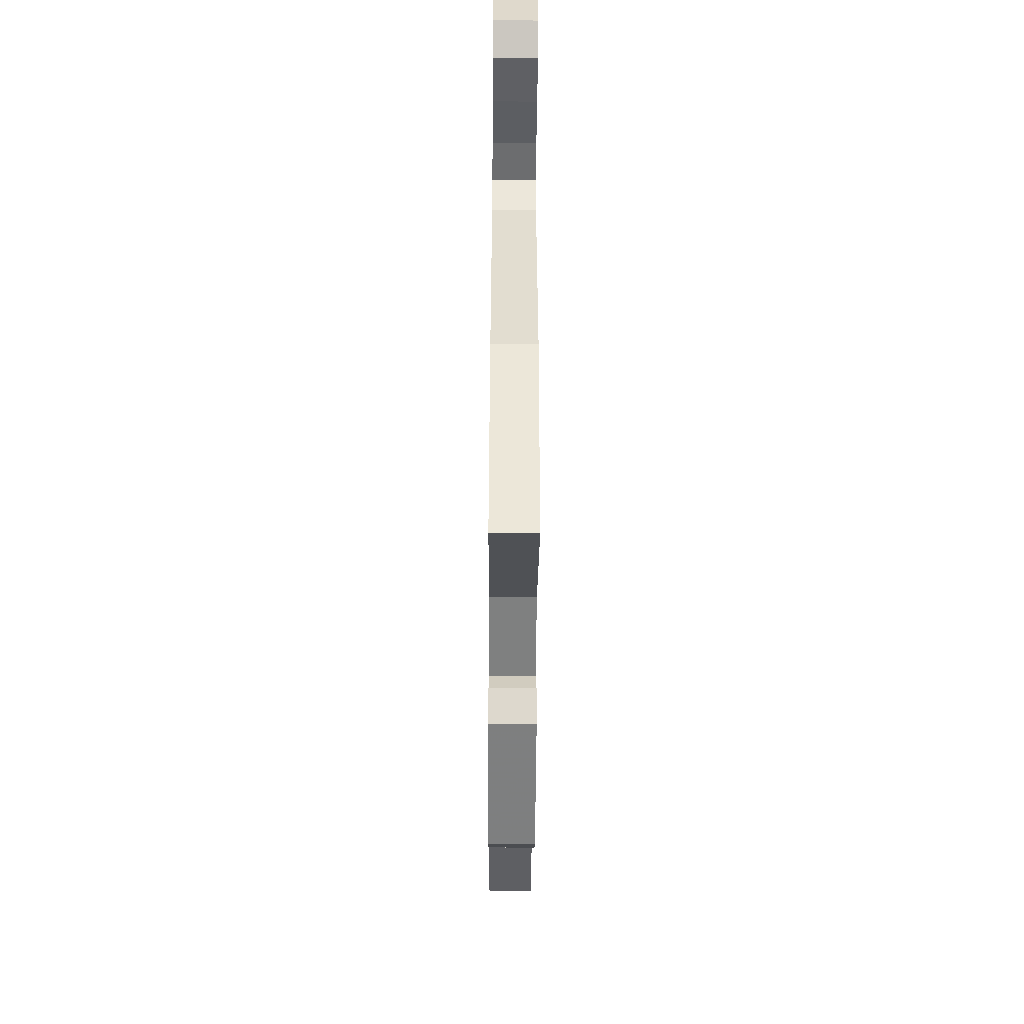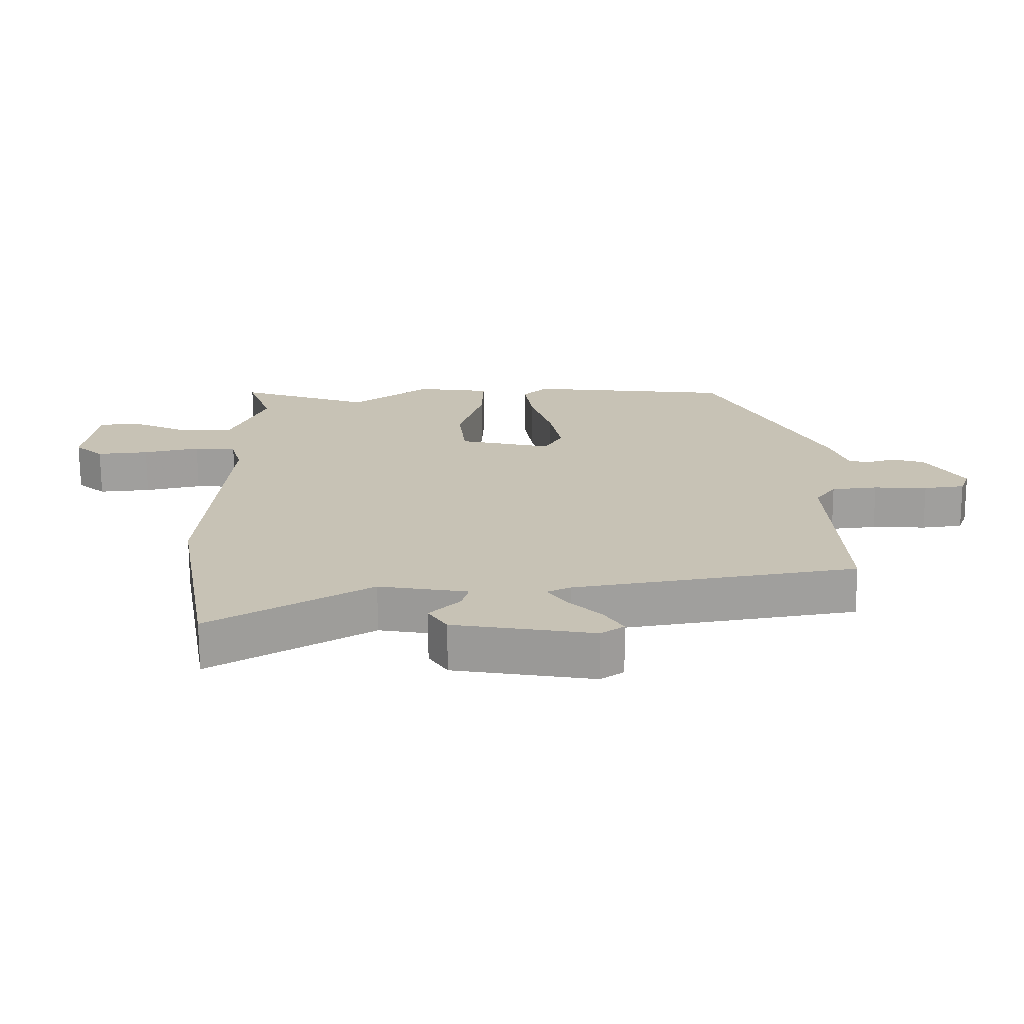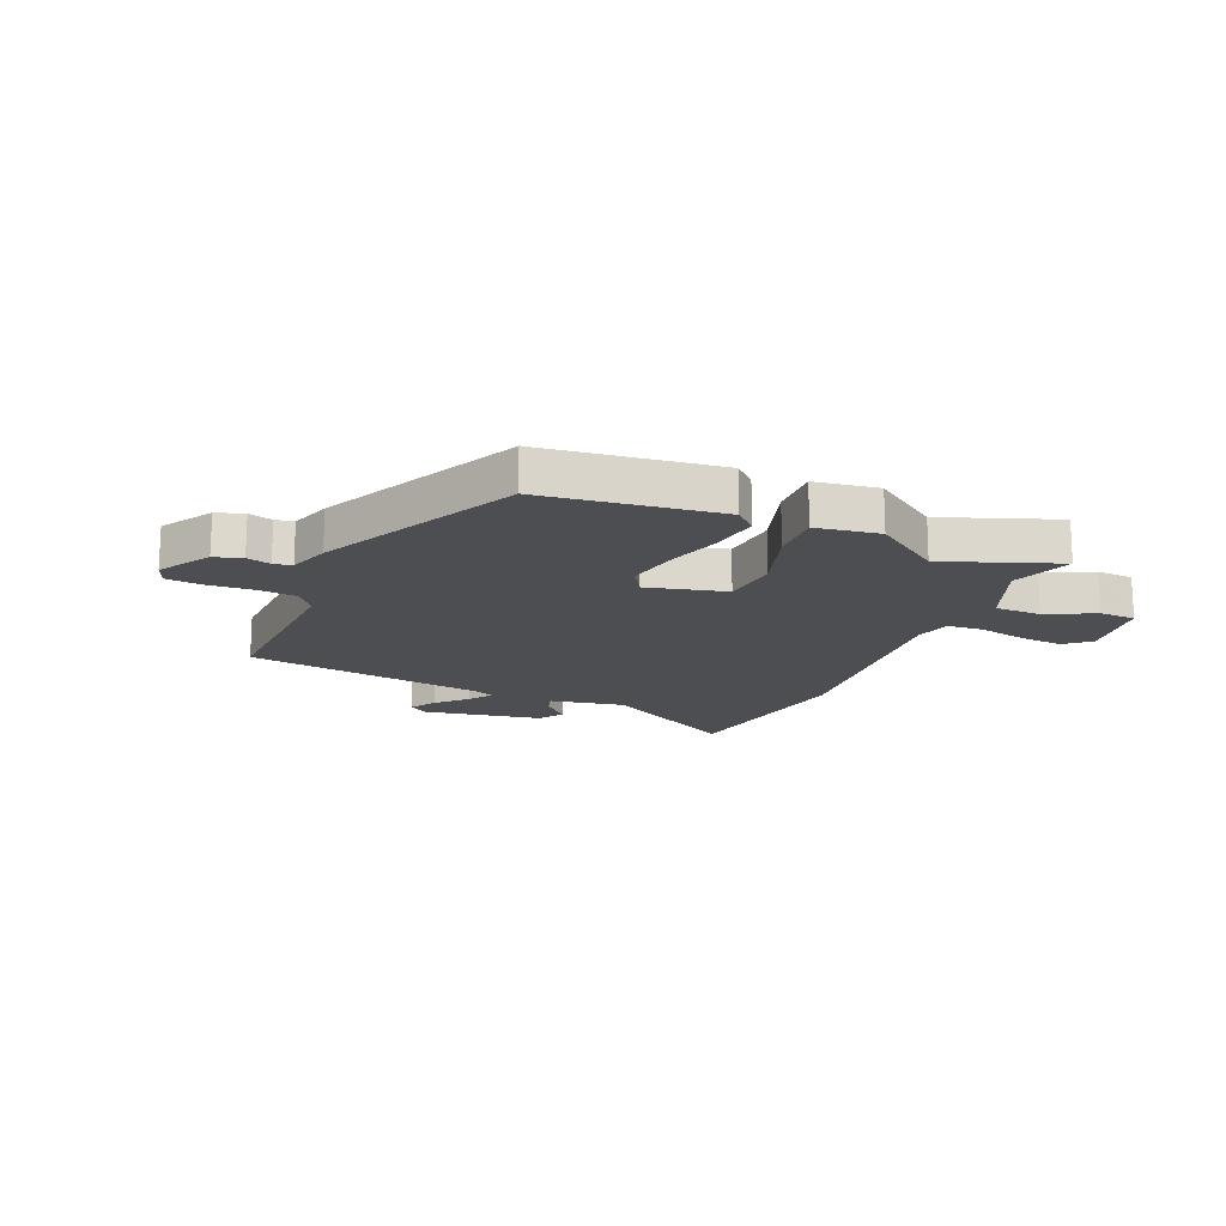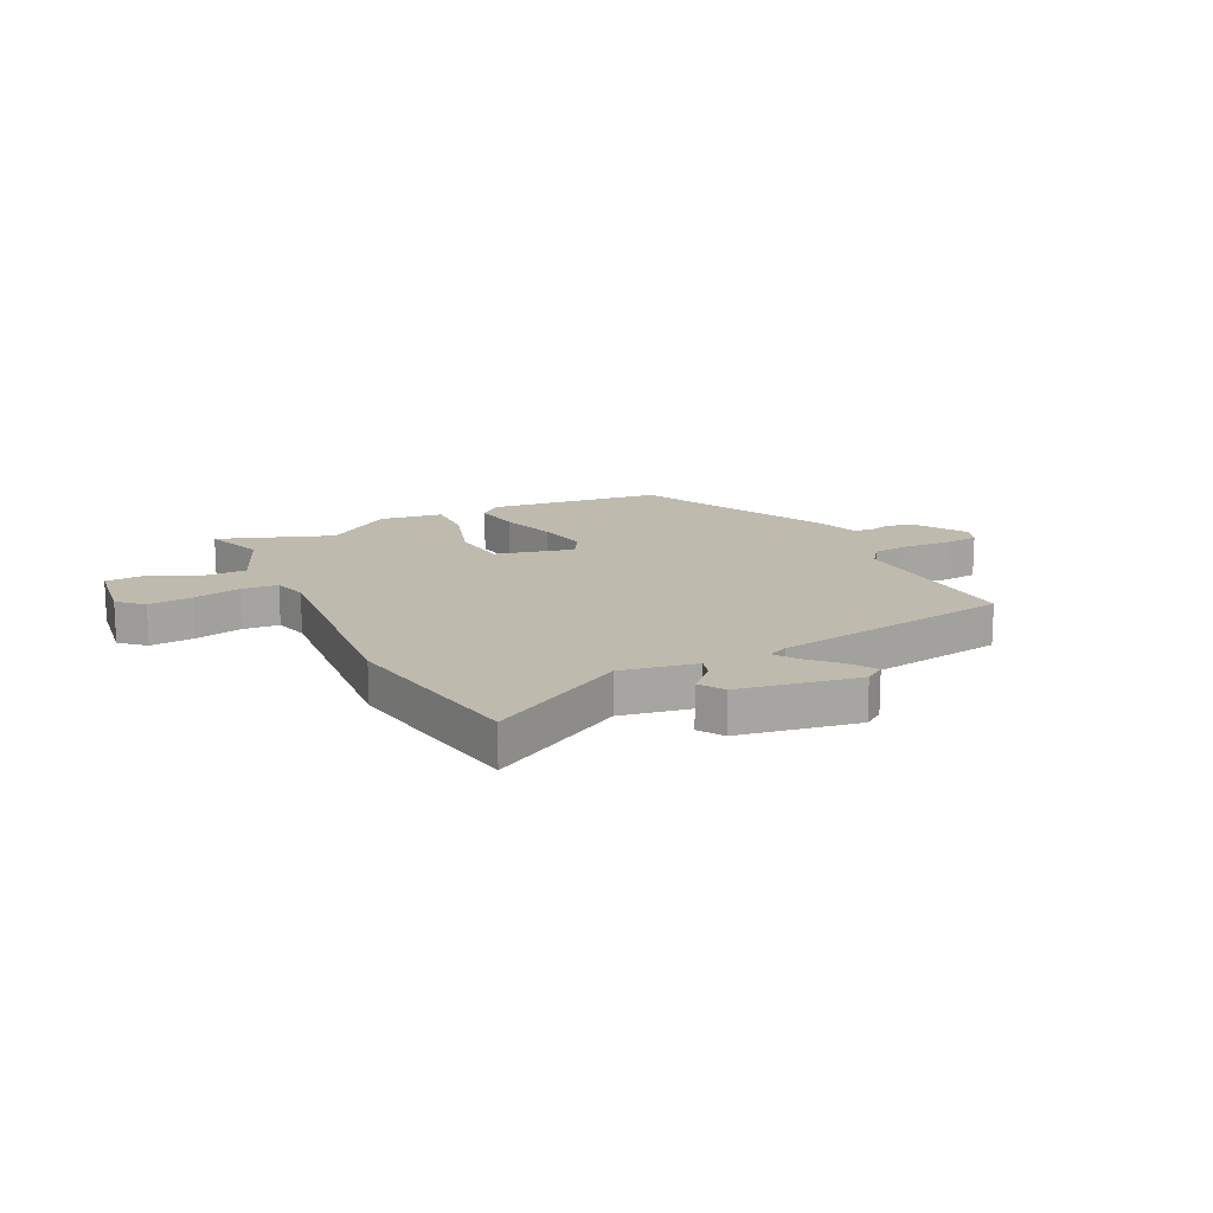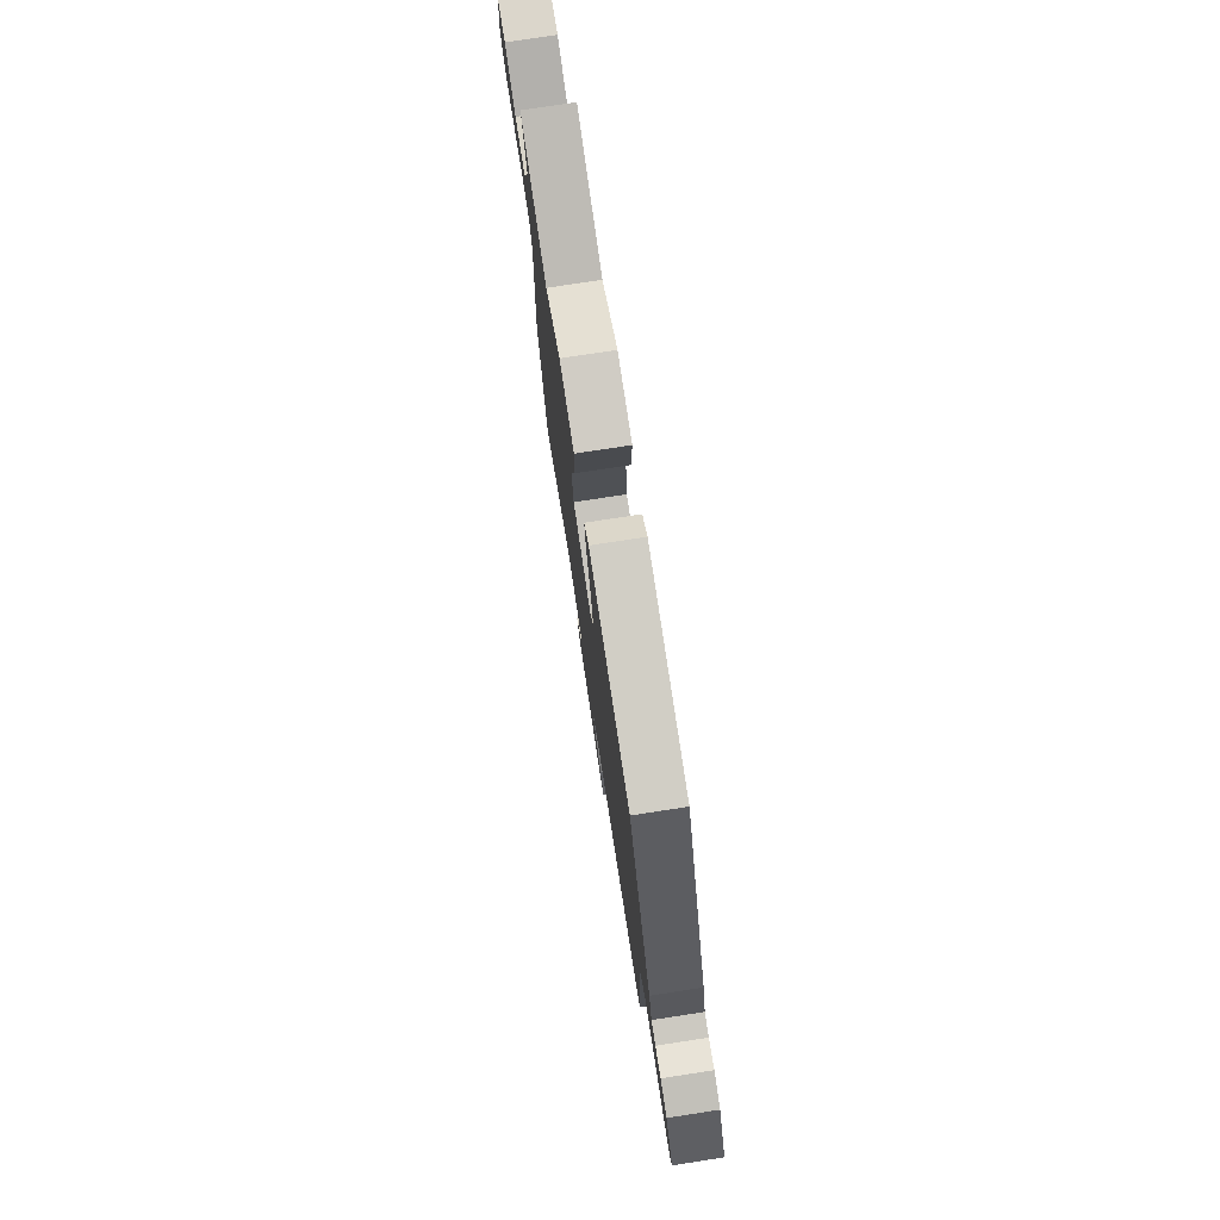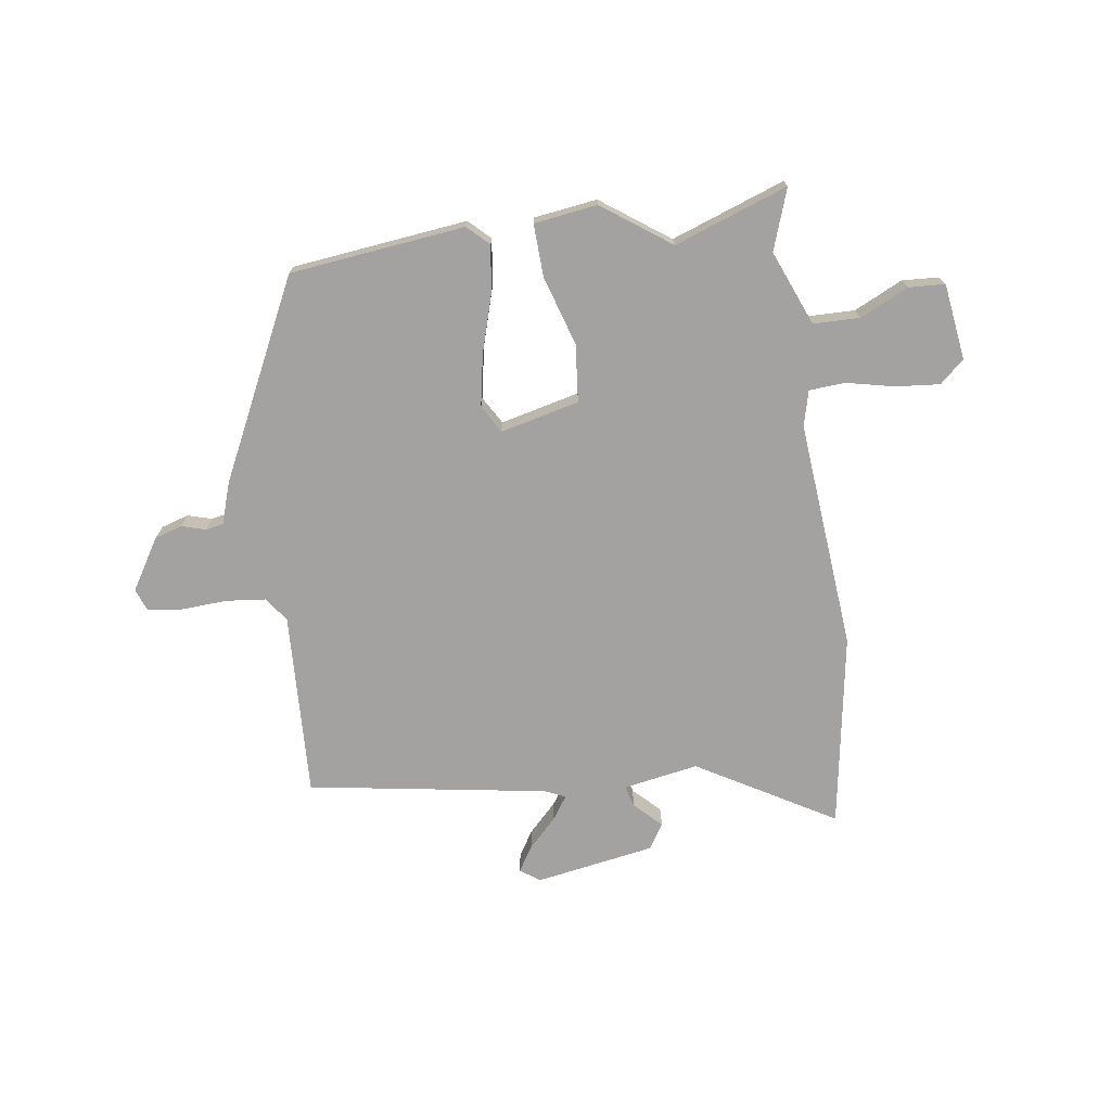
<metadata>
{"format":"obj","ext":"obj","renderer":"f3d","projection":"perspective","resolution":1024,"background":"white","views":[{"elev":-50.4,"azim":89.6,"up":"+Z"},{"elev":-71.0,"azim":-179.7,"up":"+Z"},{"elev":-16.6,"azim":-22.2,"up":"+Y"},{"elev":15.5,"azim":154.3,"up":"+Y"},{"elev":76.9,"azim":-98.7,"up":"+Z"},{"elev":-72.7,"azim":8.6,"up":"+Y"}]}
</metadata>
<code>
v 0.311 0.07 0.434
v 0.517 0.07 0.506
v 0.478 0.07 0.396
v 0.532 0.07 0.261
v 0.616 0.07 0.259
v 0.704 0.07 0.3
v 0.77 0.07 0.296
v 0.788 0.07 0.158
v 0.744 0.07 0.119
v 0.664 0.07 0.127
v 0.577 0.07 0.147
v 0.512 0.07 0.143
v 0.495 0.07 0.079
v 0.528 0.07 -0.336
v 0.467 0.07 -0.688
v 0.22 0.07 -0.542
v 0.083 0.07 -0.565
v 0.094 0.07 -0.604
v 0.141 0.07 -0.651
v 0.112 0.07 -0.696
v -0.104 0.07 -0.731
v -0.14 0.07 -0.706
v -0.111 0.07 -0.66
v -0.06 0.07 -0.609
v -0.031 0.07 -0.567
v -0.068 0.07 -0.55
v -0.502 0.07 -0.476
v -0.484 0.07 -0.141
v -0.516 0.07 -0.097
v -0.587 0.07 -0.089
v -0.67 0.07 -0.093
v -0.733 0.07 -0.085
v -0.748 0.07 -0.044
v -0.69 0.07 0.048
v -0.64 0.07 0.063
v -0.597 0.07 0.05
v -0.564 0.07 0.056
v -0.539 0.07 0.13
v -0.361 0.07 0.486
v -0.043 0.07 0.52
v -0.005 0.07 0.483
v -0.018 0.07 0.397
v -0.05 0.07 0.293
v -0.068 0.07 0.2
v -0.039 0.07 0.15
v 0.104 0.07 0.183
v 0.115 0.07 0.287
v 0.077 0.07 0.413
v 0.074 0.07 0.508
v 0.189 0.07 0.523
v 0.311 0 0.434
v 0.517 0 0.506
v 0.478 0 0.396
v 0.532 0 0.261
v 0.616 0 0.259
v 0.704 0 0.3
v 0.77 0 0.296
v 0.788 0 0.158
v 0.744 0 0.119
v 0.664 0 0.127
v 0.577 0 0.147
v 0.512 0 0.143
v 0.495 0 0.079
v 0.528 0 -0.336
v 0.467 0 -0.688
v 0.22 0 -0.542
v 0.083 0 -0.565
v 0.094 0 -0.604
v 0.141 0 -0.651
v 0.112 0 -0.696
v -0.104 0 -0.731
v -0.14 0 -0.706
v -0.111 0 -0.66
v -0.06 0 -0.609
v -0.031 0 -0.567
v -0.068 0 -0.55
v -0.502 0 -0.476
v -0.484 0 -0.141
v -0.516 0 -0.097
v -0.587 0 -0.089
v -0.67 0 -0.093
v -0.733 0 -0.085
v -0.748 0 -0.044
v -0.69 0 0.048
v -0.64 0 0.063
v -0.597 0 0.05
v -0.564 0 0.056
v -0.539 0 0.13
v -0.361 0 0.486
v -0.043 0 0.52
v -0.005 0 0.483
v -0.018 0 0.397
v -0.05 0 0.293
v -0.068 0 0.2
v -0.039 0 0.15
v 0.104 0 0.183
v 0.115 0 0.287
v 0.077 0 0.413
v 0.074 0 0.508
v 0.189 0 0.523
f 49 50 1
f 48 49 1
f 47 48 1
f 1 2 3
f 47 1 3
f 46 47 3
f 41 42 43
f 40 41 43
f 39 40 43
f 38 39 43
f 37 38 43
f 37 43 44
f 34 35 36
f 33 34 36
f 32 33 36
f 31 32 36
f 30 31 36
f 29 30 36 37
f 37 44 45
f 29 37 45
f 28 29 45
f 22 23 24
f 21 22 24
f 20 21 24
f 19 20 24
f 18 19 24
f 17 18 24 25
f 16 17 25 26
f 13 14 15 16
f 28 45 46
f 27 28 46
f 26 27 46
f 16 26 46
f 13 16 46
f 12 13 46
f 9 10 11
f 8 9 11
f 7 8 11
f 6 7 11
f 5 6 11
f 11 12 46
f 5 11 46
f 4 5 46
f 3 4 46
f 51 100 99
f 51 99 98
f 51 98 97
f 53 52 51
f 53 51 97
f 53 97 96
f 93 92 91
f 93 91 90
f 93 90 89
f 93 89 88
f 93 88 87
f 94 93 87
f 86 85 84
f 86 84 83
f 86 83 82
f 86 82 81
f 86 81 80
f 87 86 80 79
f 95 94 87
f 95 87 79
f 95 79 78
f 74 73 72
f 74 72 71
f 74 71 70
f 74 70 69
f 74 69 68
f 75 74 68 67
f 76 75 67 66
f 66 65 64 63
f 96 95 78
f 96 78 77
f 96 77 76
f 96 76 66
f 96 66 63
f 96 63 62
f 61 60 59
f 61 59 58
f 61 58 57
f 61 57 56
f 61 56 55
f 96 62 61
f 96 61 55
f 96 55 54
f 96 54 53
f 1 51 52 2
f 2 52 53 3
f 3 53 54 4
f 4 54 55 5
f 5 55 56 6
f 6 56 57 7
f 7 57 58 8
f 8 58 59 9
f 9 59 60 10
f 10 60 61 11
f 11 61 62 12
f 12 62 63 13
f 13 63 64 14
f 14 64 65 15
f 15 65 66 16
f 16 66 67 17
f 17 67 68 18
f 18 68 69 19
f 19 69 70 20
f 20 70 71 21
f 21 71 72 22
f 22 72 73 23
f 23 73 74 24
f 24 74 75 25
f 25 75 76 26
f 26 76 77 27
f 27 77 78 28
f 28 78 79 29
f 29 79 80 30
f 30 80 81 31
f 31 81 82 32
f 32 82 83 33
f 33 83 84 34
f 34 84 85 35
f 35 85 86 36
f 36 86 87 37
f 37 87 88 38
f 38 88 89 39
f 39 89 90 40
f 40 90 91 41
f 41 91 92 42
f 42 92 93 43
f 43 93 94 44
f 44 94 95 45
f 45 95 96 46
f 46 96 97 47
f 47 97 98 48
f 48 98 99 49
f 49 99 100 50
f 50 100 51 1

</code>
